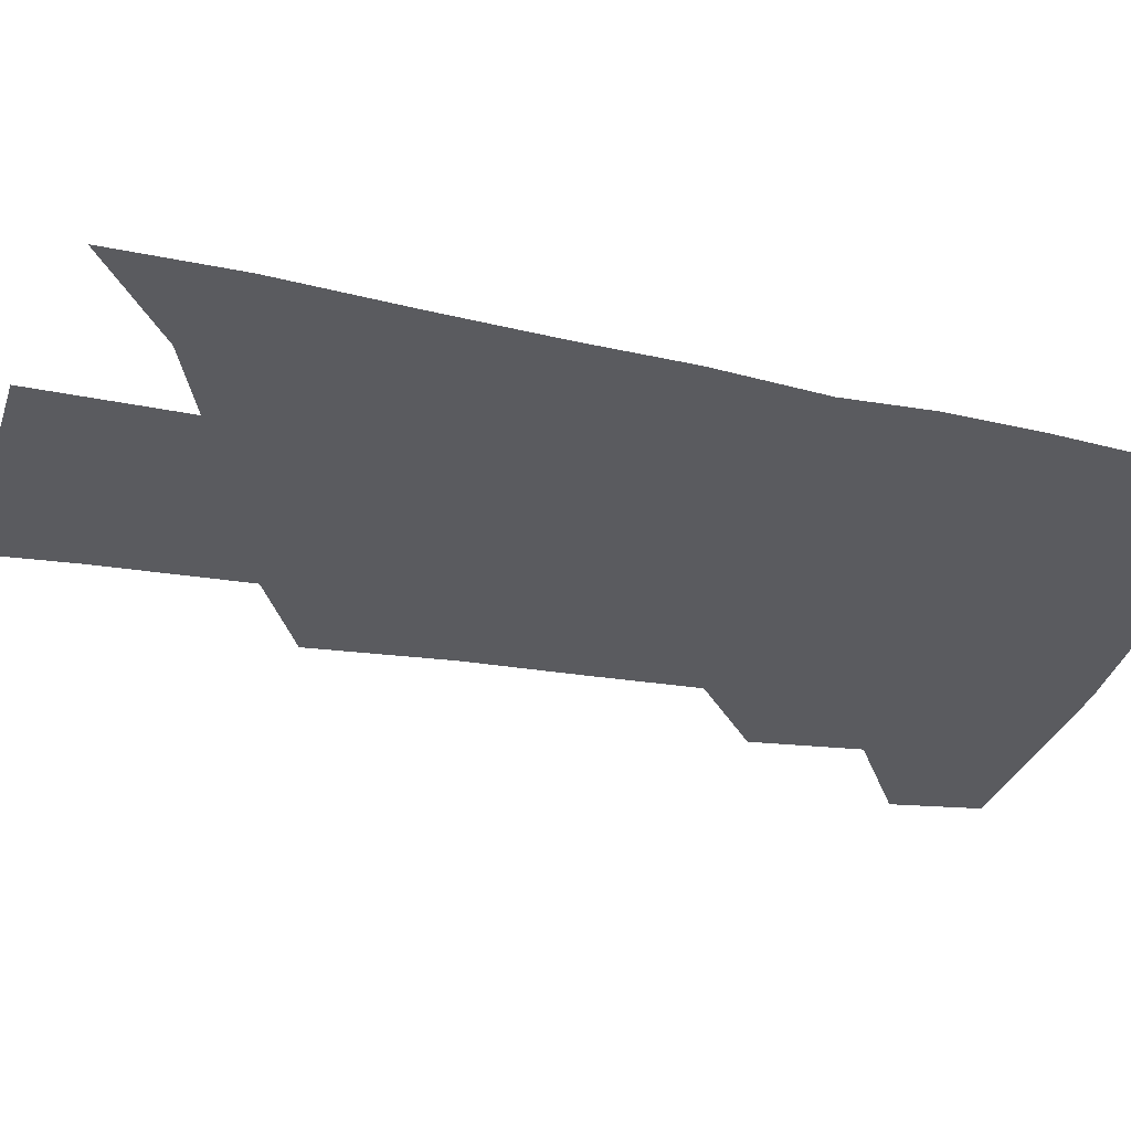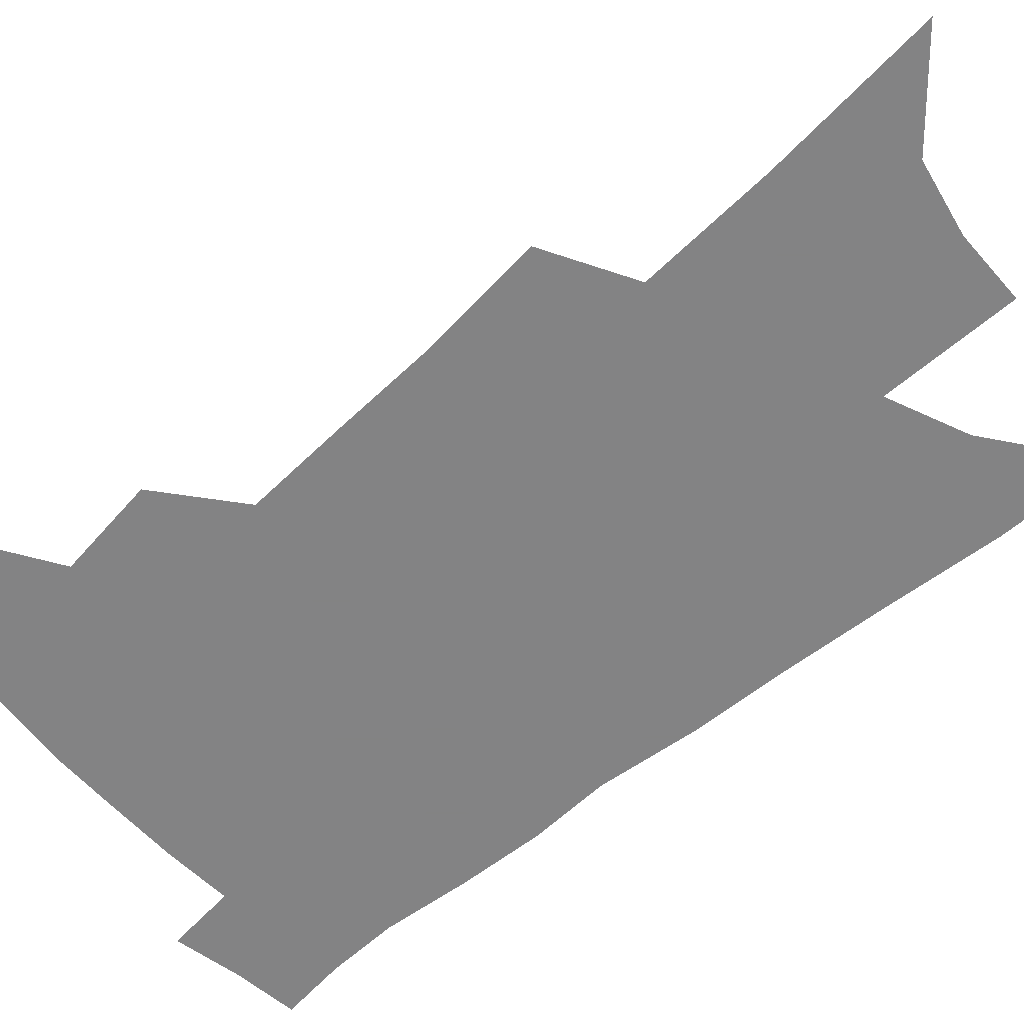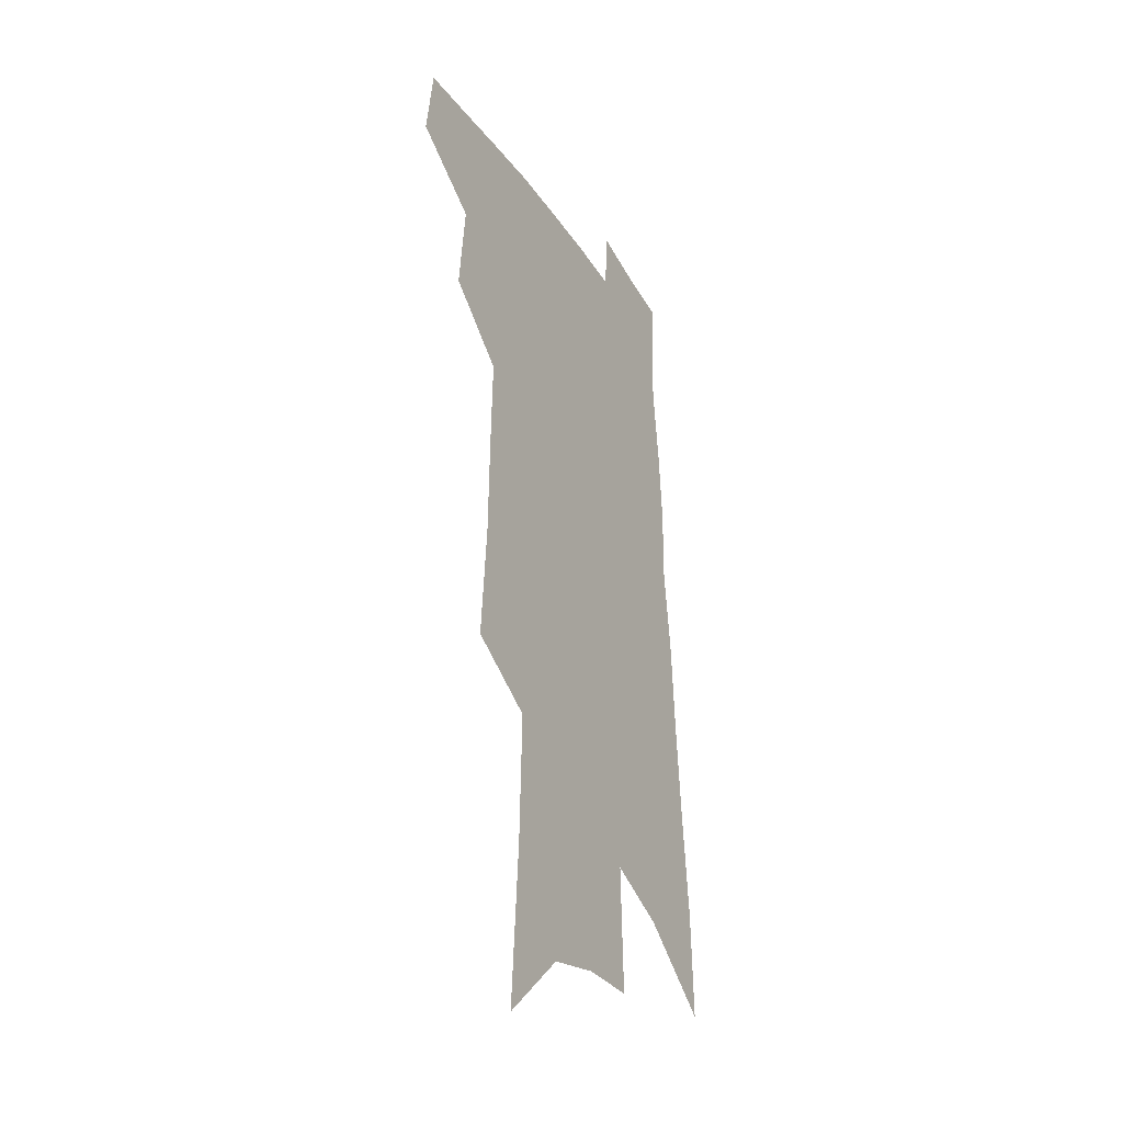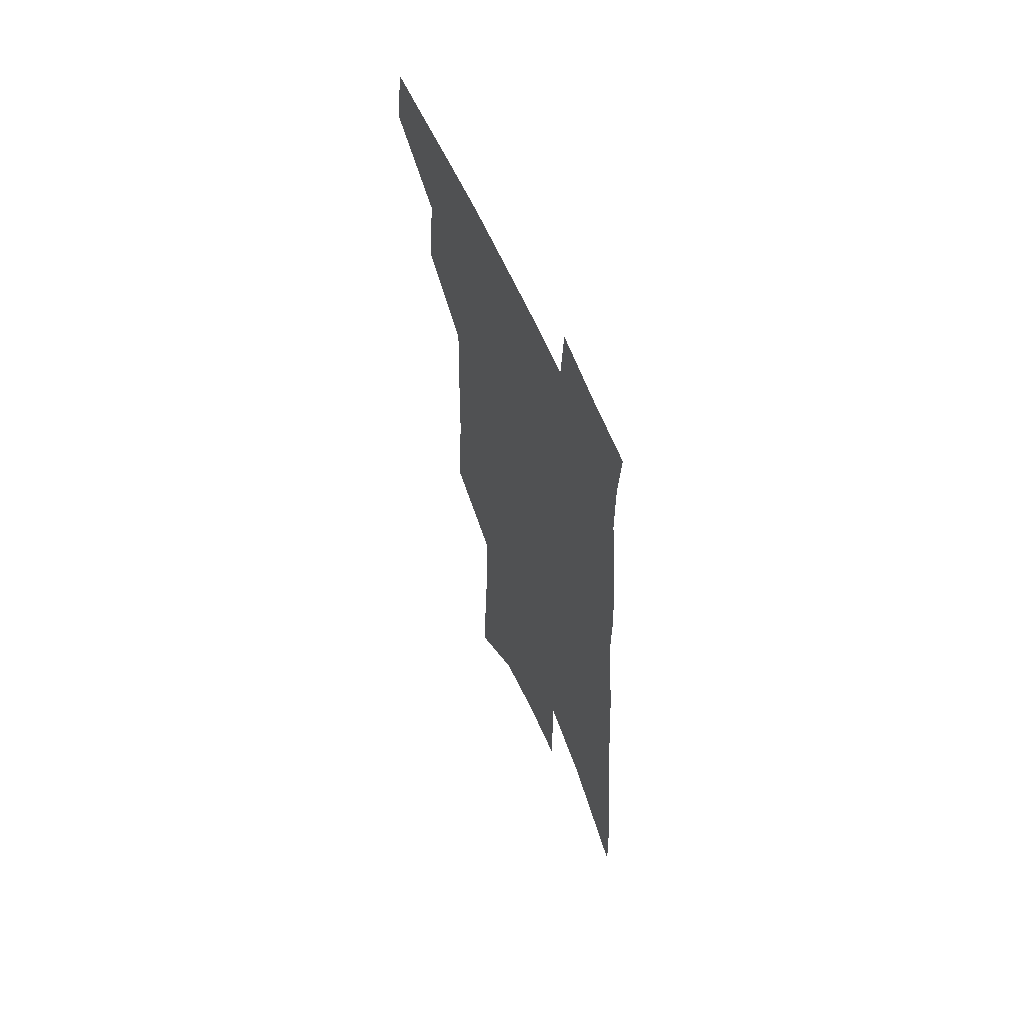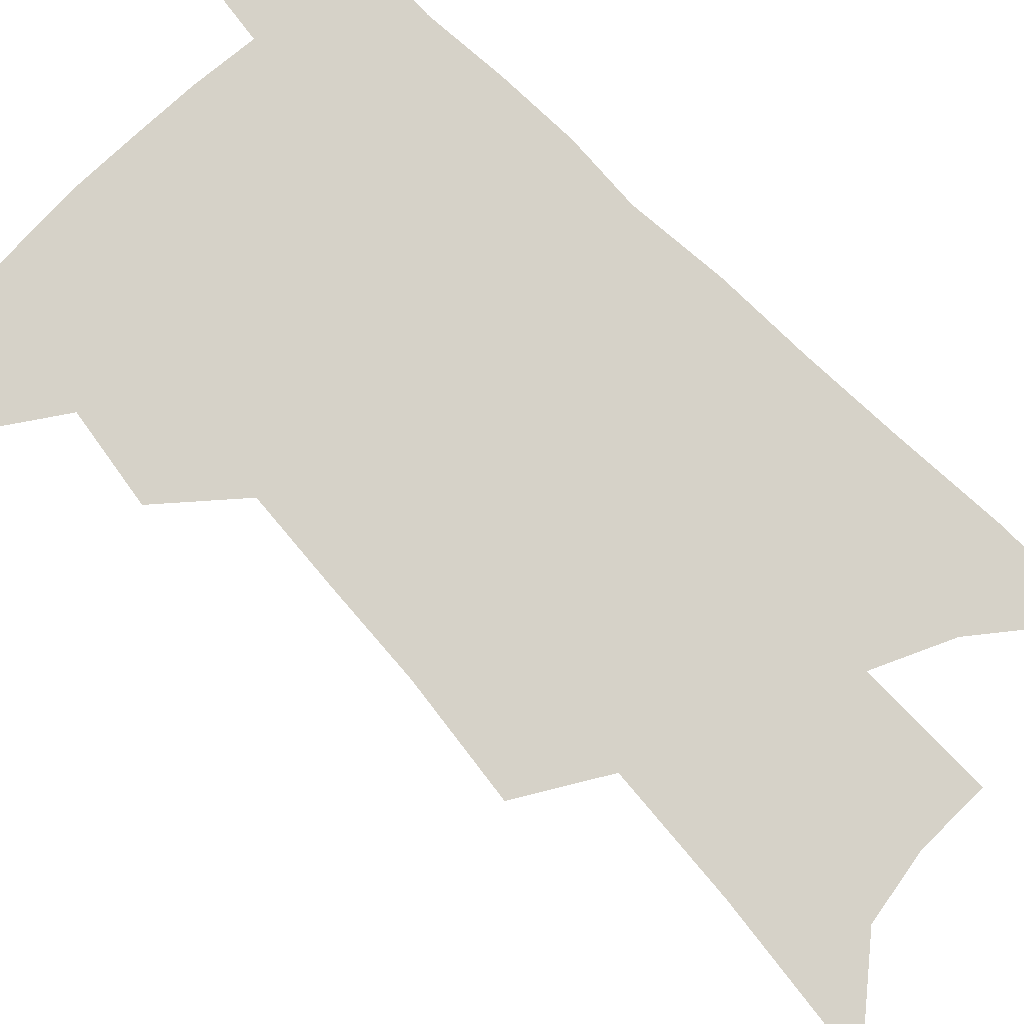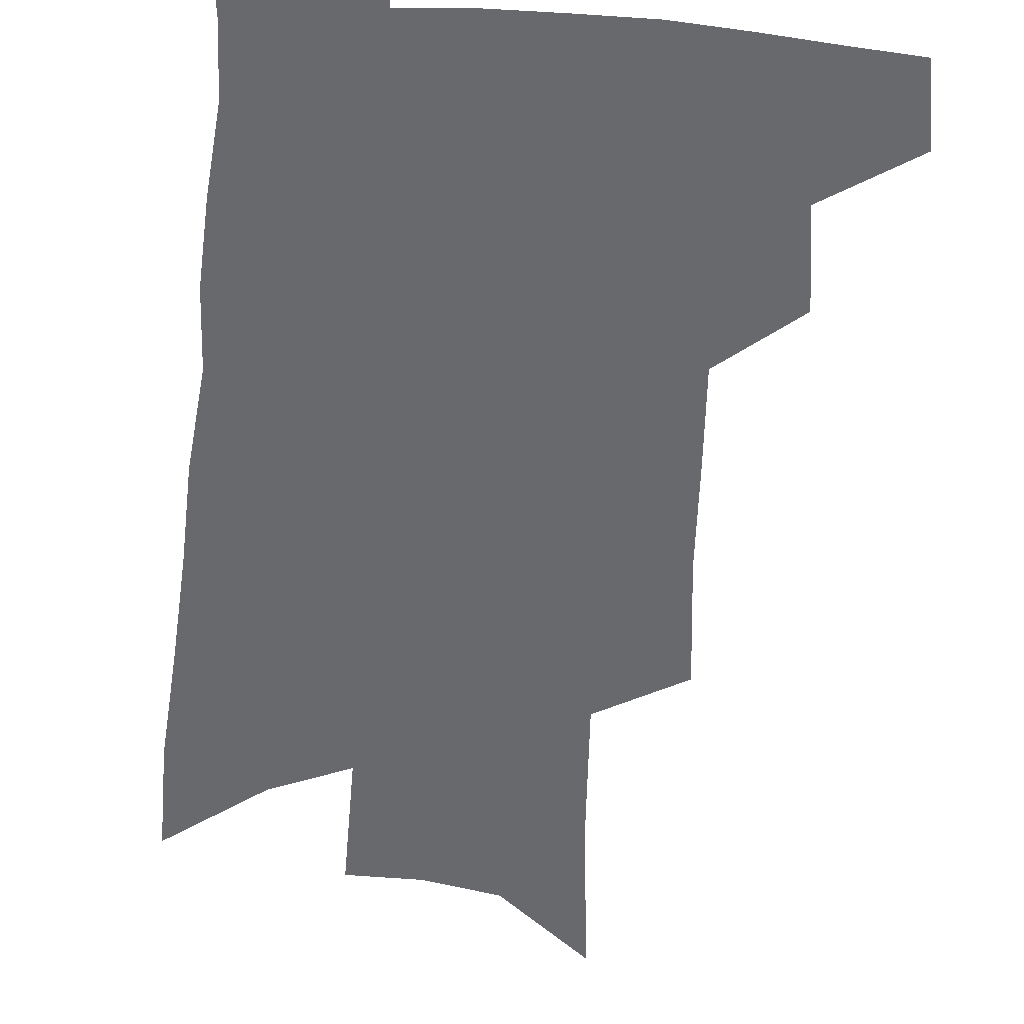
<metadata>
{"format":"obj","ext":"obj","renderer":"f3d","projection":"perspective","resolution":1024,"background":"white","views":[{"elev":-32.8,"azim":76.2,"up":"+Z"},{"elev":-61.1,"azim":-47.0,"up":"+Z"},{"elev":-32.8,"azim":-62.4,"up":"+Y"},{"elev":61.5,"azim":66.8,"up":"+Y"},{"elev":78.3,"azim":-41.9,"up":"+Z"},{"elev":-52.8,"azim":177.1,"up":"+Z"}]}
</metadata>
<code>
v 503.6 441 0
v 507.7 469.4 0
v 530.5 387.5 0
v 534.3 422.5 0
v 533.9 448.1 0
v 531.8 471.9 0
v 552.1 249.1 0
v 555.6 294.2 0
v 556.3 330.9 0
v 557.4 366.4 0
v 556.9 395.6 0
v 559.3 426.6 0
v 558.4 450.8 0
v 555.6 474.7 0
v 576.8 122.9 0
v 581.1 185 0
v 582.5 233 0
v 582.9 274.4 0
v 583.4 312.3 0
v 582.9 344.8 0
v 582.9 376 0
v 583.5 405 0
v 583.2 429.8 0
v 582.8 453.1 0
v 579.8 477 0
v 607.5 151.3 0
v 608.5 204.5 0
v 607.5 244.1 0
v 607.3 285.2 0
v 606.6 318.3 0
v 606 350 0
v 605.7 379.5 0
v 605.9 407.5 0
v 605.6 430.9 0
v 605.5 454.4 0
v 604.5 477.6 0
v 633.4 157.3 0
v 632.7 210.6 0
v 631.3 250.3 0
v 630.2 285.4 0
v 629 321.1 0
v 628.3 352.5 0
v 627.7 381.6 0
v 627.6 408.2 0
v 627.9 431.6 0
v 628.3 454.9 0
v 628.1 477.9 0
v 659.1 158.4 0
v 657.4 206.2 0
v 655.2 247.8 0
v 653.1 285.5 0
v 651.9 318 0
v 650.8 350 0
v 649.9 379.2 0
v 649.5 406.3 0
v 649.8 430.8 0
v 650.5 454.5 0
v 651.9 476.8 0
v 653.9 501.1 0
v 684.8 195.4 0
v 681.6 237.5 0
v 678.6 276.2 0
v 675.5 312.5 0
v 675.7 341.7 0
v 673.5 373.3 0
v 672.7 401.1 0
v 672.3 427.6 0
v 672.4 452.7 0
v 674 474.8 0
v 677.4 496.5 0
v 719.3 170.7 0
v 717.8 210.4 0
v 713.4 251.8 0
v 709.9 289.6 0
v 707.6 323.4 0
v 703 358.9 0
v 703.4 386.8 0
v 701 416.4 0
v 697.3 446.7 0
v 697.3 471.3 0
v 699.4 494 0
f 4 5 1
f 1 5 2
f 5 6 2
f 10 11 3
f 3 11 4
f 11 12 4
f 4 12 5
f 12 13 5
f 5 13 6
f 13 14 6
f 17 18 7
f 7 18 8
f 18 19 8
f 8 19 9
f 19 20 9
f 9 20 10
f 20 21 10
f 10 21 11
f 21 22 11
f 11 22 12
f 22 23 12
f 12 23 13
f 23 24 13
f 13 24 14
f 24 25 14
f 15 26 16
f 26 27 16
f 16 27 17
f 27 28 17
f 17 28 18
f 28 29 18
f 18 29 19
f 29 30 19
f 19 30 20
f 30 31 20
f 20 31 21
f 31 32 21
f 21 32 22
f 32 33 22
f 22 33 23
f 33 34 23
f 23 34 24
f 34 35 24
f 24 35 25
f 35 36 25
f 26 37 27
f 37 38 27
f 27 38 28
f 38 39 28
f 28 39 29
f 39 40 29
f 29 40 30
f 40 41 30
f 30 41 31
f 41 42 31
f 31 42 32
f 42 43 32
f 32 43 33
f 43 44 33
f 33 44 34
f 44 45 34
f 34 45 35
f 45 46 35
f 35 46 36
f 46 47 36
f 37 48 38
f 48 49 38
f 38 49 39
f 49 50 39
f 39 50 40
f 50 51 40
f 40 51 41
f 51 52 41
f 41 52 42
f 52 53 42
f 42 53 43
f 53 54 43
f 43 54 44
f 54 55 44
f 44 55 45
f 55 56 45
f 45 56 46
f 56 57 46
f 46 57 47
f 57 58 47
f 49 60 50
f 60 61 50
f 50 61 51
f 61 62 51
f 51 62 52
f 62 63 52
f 52 63 53
f 63 64 53
f 53 64 54
f 64 65 54
f 54 65 55
f 65 66 55
f 55 66 56
f 66 67 56
f 56 67 57
f 67 68 57
f 57 68 58
f 68 69 58
f 58 69 59
f 69 70 59
f 60 71 61
f 71 72 61
f 61 72 62
f 72 73 62
f 62 73 63
f 73 74 63
f 63 74 64
f 74 75 64
f 64 75 65
f 75 76 65
f 65 76 66
f 76 77 66
f 66 77 67
f 77 78 67
f 67 78 68
f 78 79 68
f 68 79 69
f 79 80 69
f 69 80 70
f 80 81 70

</code>
